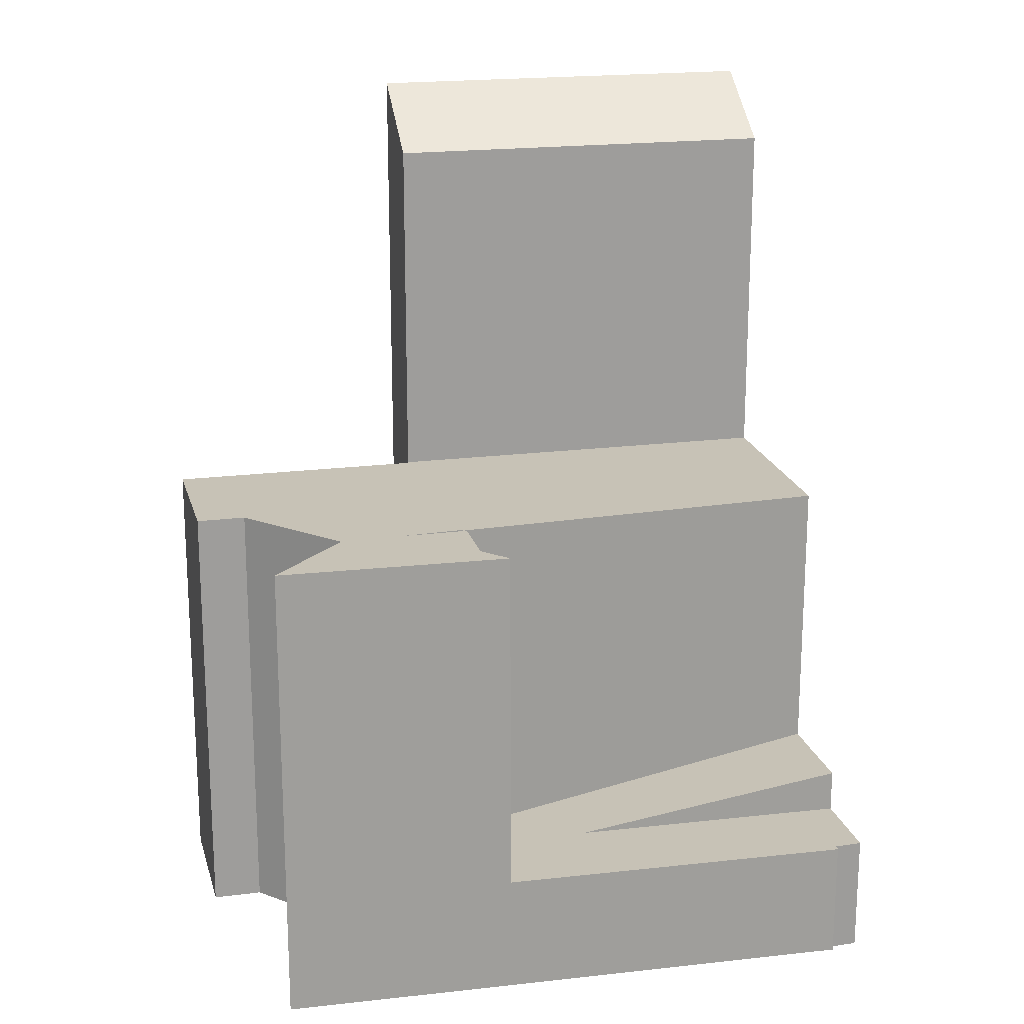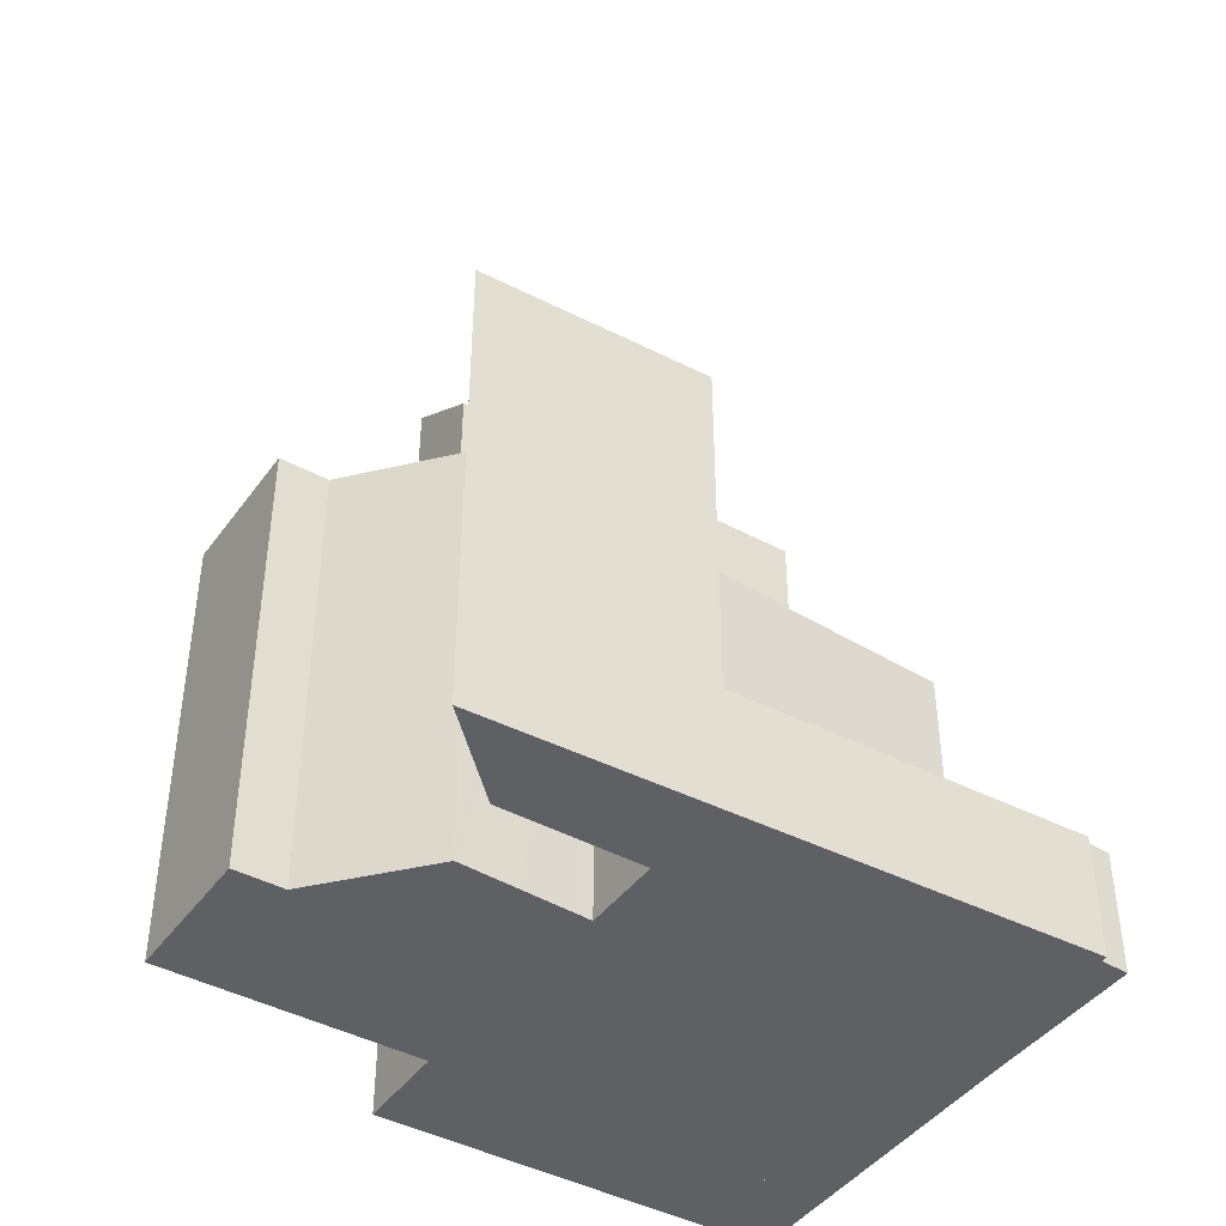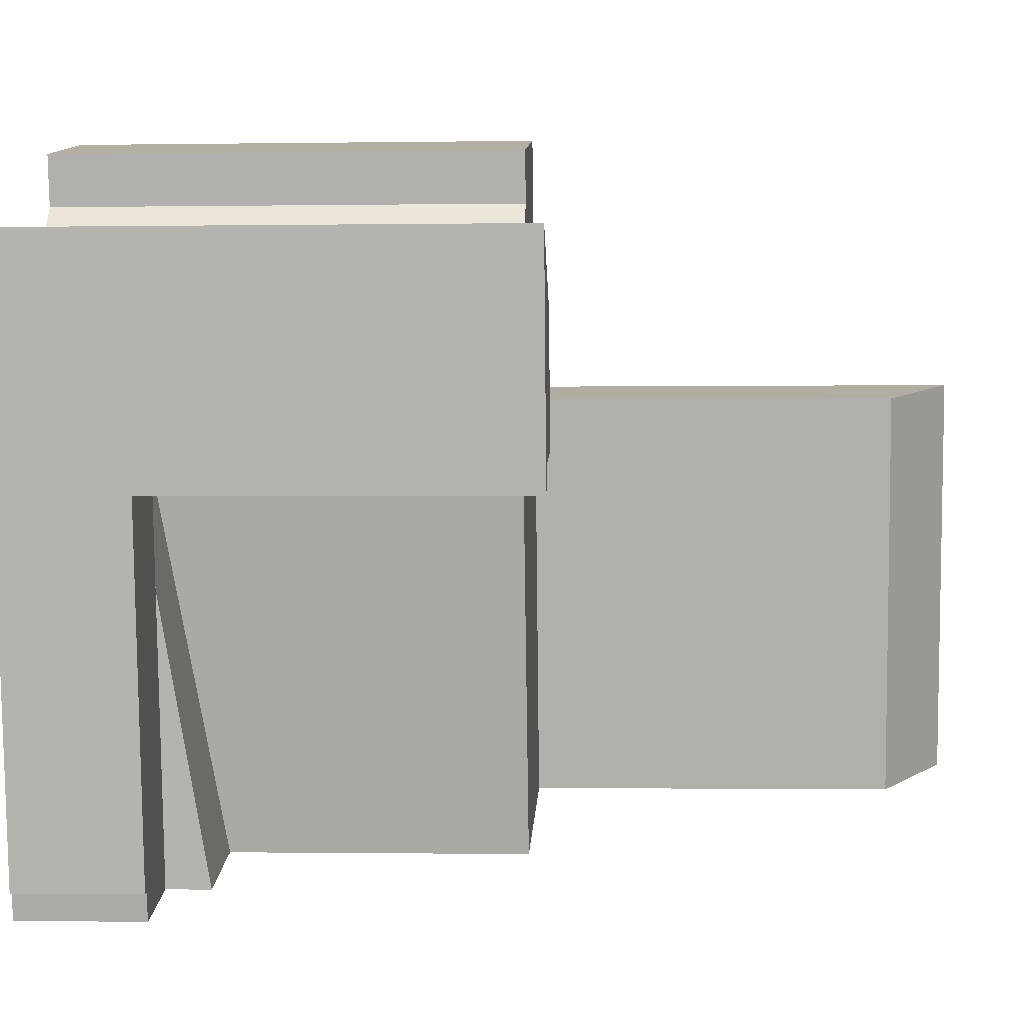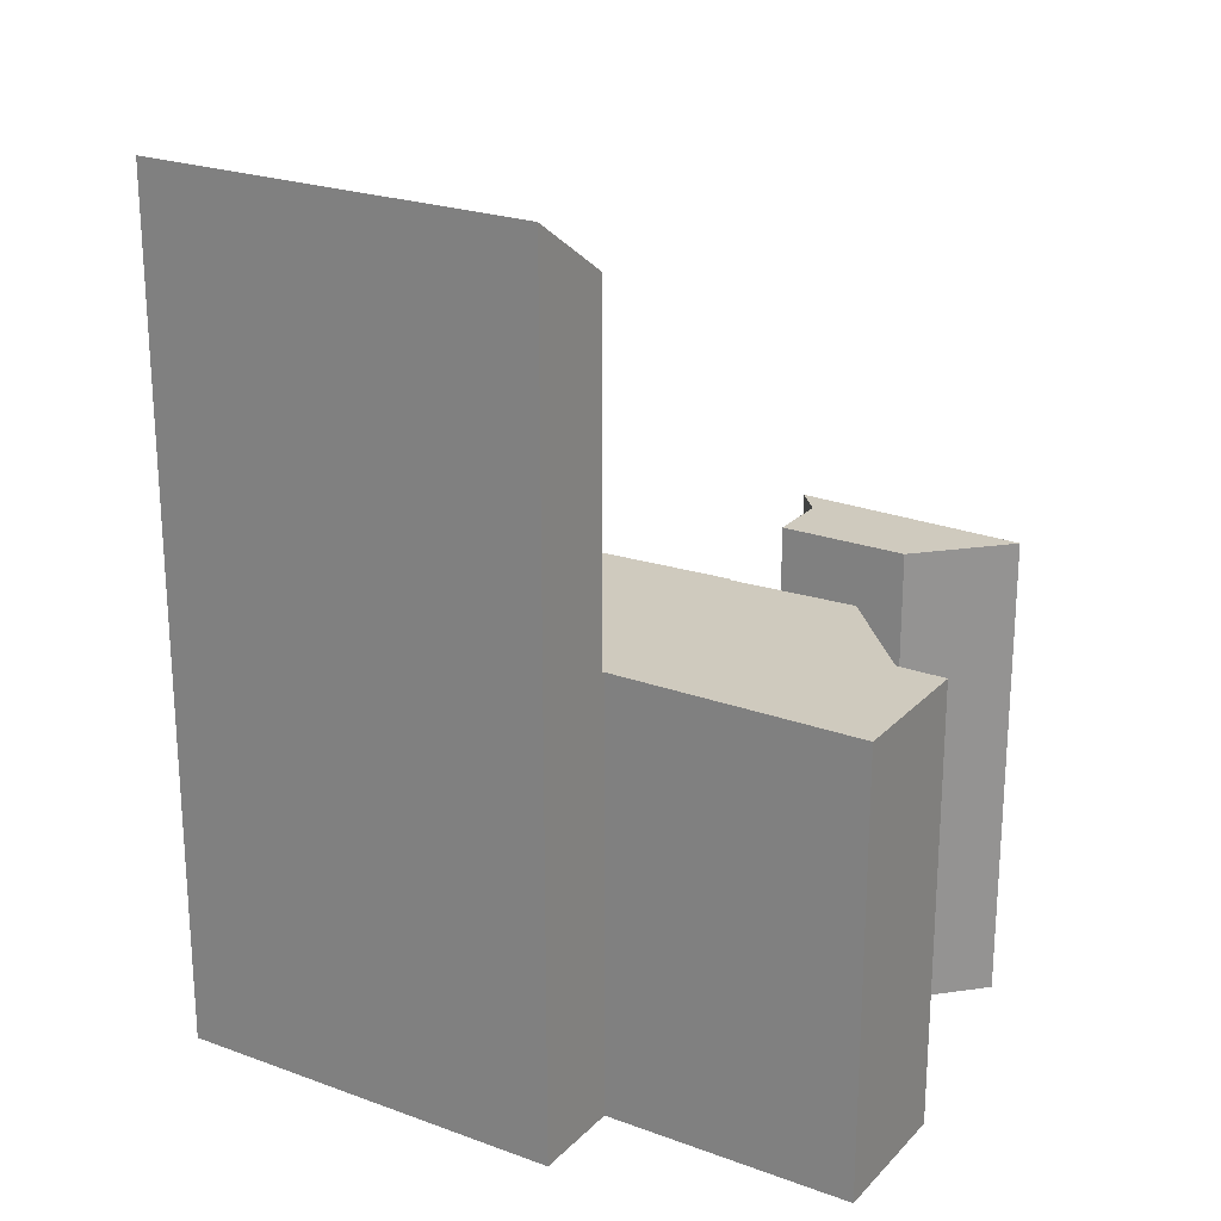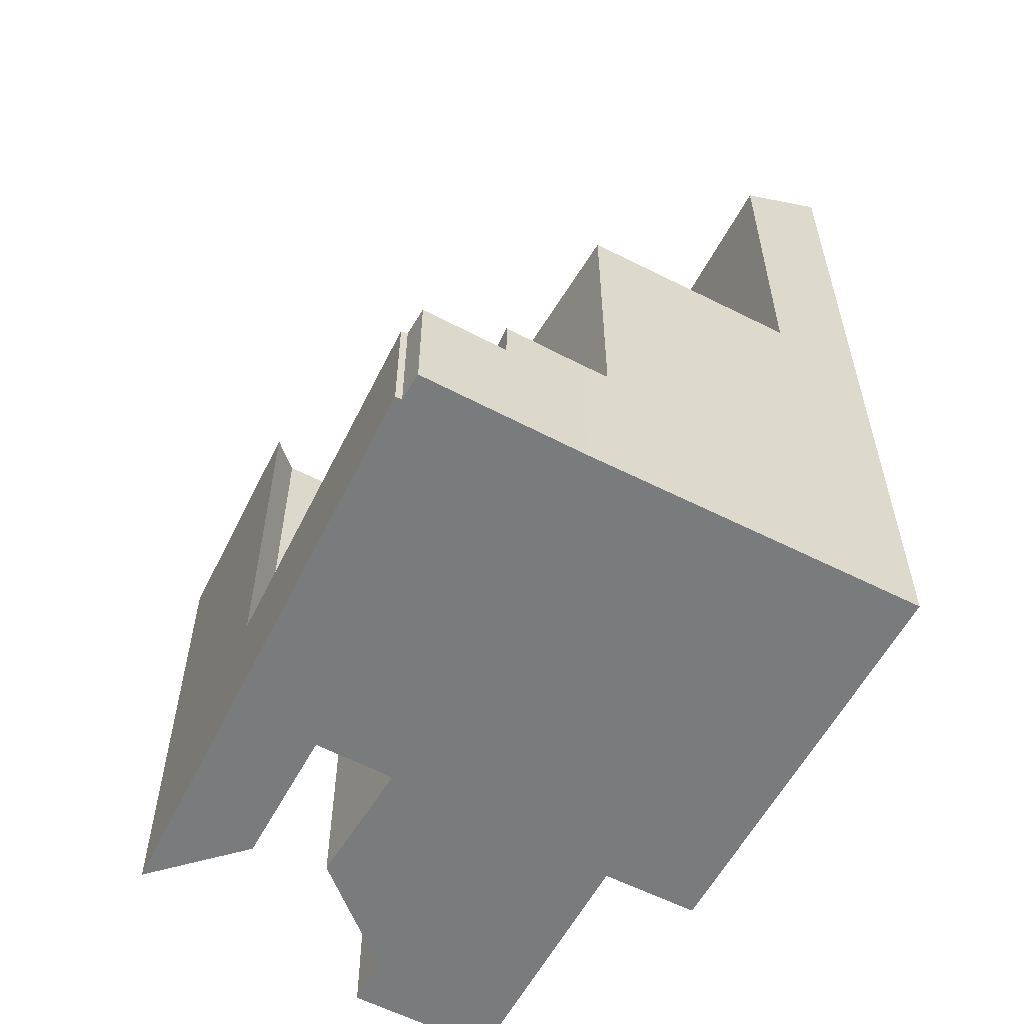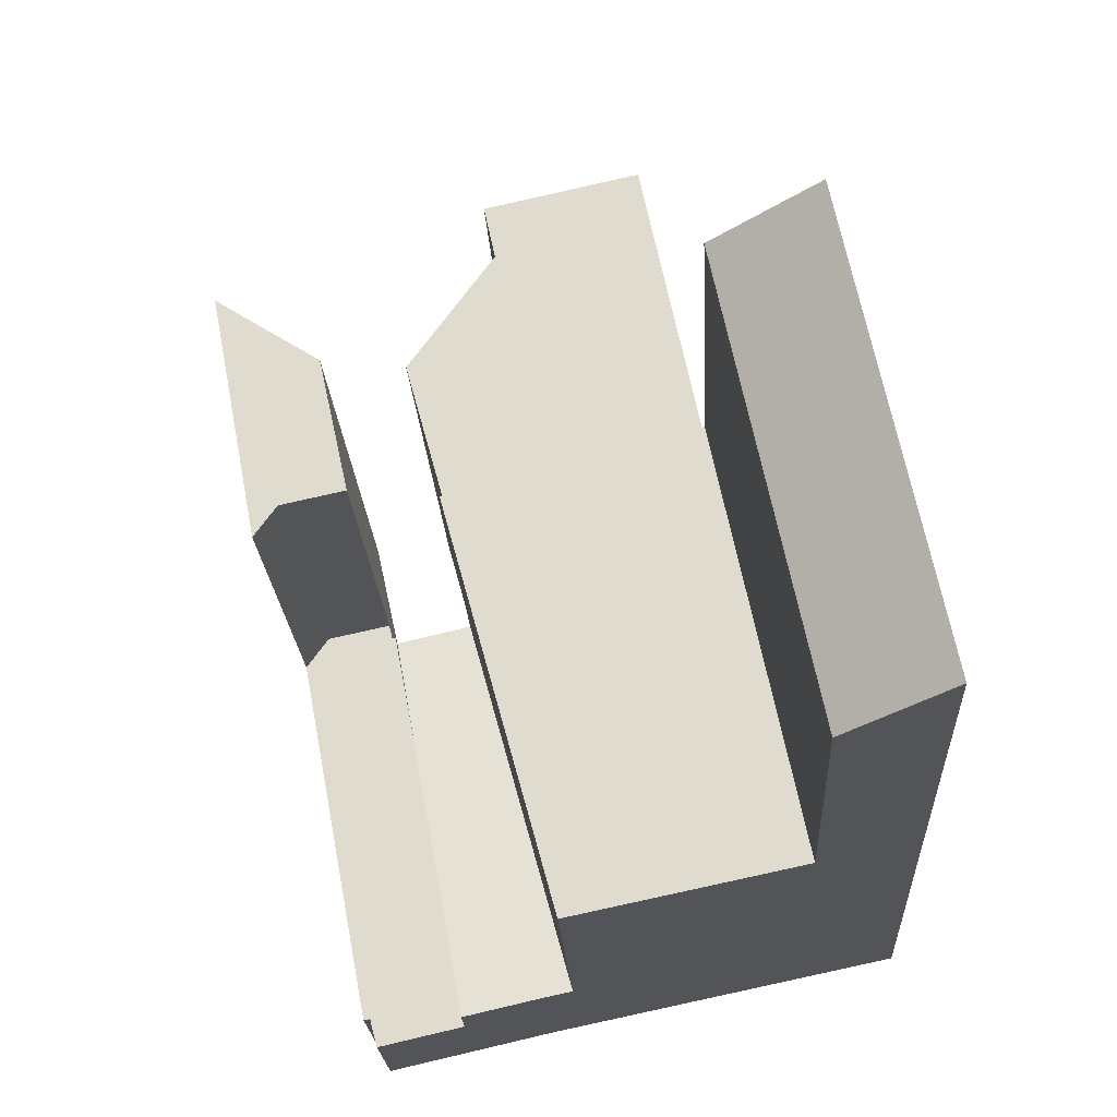
<metadata>
{"format":"obj","ext":"obj","renderer":"f3d","projection":"perspective","resolution":1024,"background":"white","views":[{"elev":19.3,"azim":88.6,"up":"+Y"},{"elev":-43.1,"azim":69.5,"up":"+Y"},{"elev":-1.3,"azim":93.2,"up":"+Z"},{"elev":23.2,"azim":-46.0,"up":"+Y"},{"elev":-58.3,"azim":164.3,"up":"+Y"},{"elev":-20.6,"azim":-177.2,"up":"+Z"}]}
</metadata>
<code>
v  17.39 5.15 -3.724
v  21.19 5.15 -3.395
v  20.89 5.15 -4.525
v  19.6 5.15 7.987
v  24.21 5.15 11.45
v  21.46 5.15 -3.424
v  20.49 5.15 12.7
v  20.63 5.15 12.66
v  23.3 5.15 12.7
v  20.76 5.15 13.25
v  17.39 2.28e-16 -3.724
v  19.6 -4.891e-16 7.987
v  20.49 -7.775e-16 12.7
v  20.63 -7.755e-16 12.66
v  20.76 -8.111e-16 13.25
v  23.3 -7.773e-16 12.7
v  24.21 -7.012e-16 11.45
v  21.46 2.097e-16 -3.424
v  21.19 2.079e-16 -3.395
v  20.89 2.771e-16 -4.525
v  13 19.16 -2.738
v  17.32 19.16 13.43
v  17.42 19.16 13.41
v  7.479 19.16 16.05
v  7.577 19.16 16.02
v  5.875 19.16 8.538
v  18.09 19.16 16.26
v  15.42 19.16 23.34
v  18.77 19.16 18.74
v  17.46 19.16 13.96
v  3.877 19.16 -0.817
v  15.45 19.16 23.47
v  15.86 19.16 25.41
v  13.67 19.16 25.9
v  7.593 19.16 16.1
v  9.869 19.16 26.75
v  9.869 -1.638e-15 26.75
v  15.86 -1.556e-15 25.41
v  13.67 -1.586e-15 25.9
v  17.32 -8.223e-16 13.43
v  17.42 -8.209e-16 13.41
v  7.479 -9.825e-16 16.05
v  7.577 -9.812e-16 16.02
v  15.42 -1.429e-15 23.34
v  15.45 -1.437e-15 23.47
v  18.77 -1.147e-15 18.74
v  18.09 -9.956e-16 16.26
v  17.46 -8.548e-16 13.96
v  13 1.677e-16 -2.738
v  3.877 5.003e-17 -0.817
v  5.875 -5.228e-16 8.538
v  7.593 -9.858e-16 16.1
v  23.3 20.35 12.7
v  24.39 20.35 12.46
v  24.21 20.35 11.45
v  26 20.35 21.14
v  20.76 20.35 13.25
v  21.91 20.35 18.55
v  21.25 20.35 15.51
v  21.91 -1.136e-15 18.55
v  21.25 -9.498e-16 15.51
v  26 -1.294e-15 21.14
v  24.39 -7.628e-16 12.46
v  0.441 36.94 2.065
v  3.877 34.29 -0.817
v  0 36.94 2.262e-15
v  5.875 34.29 8.538
v  1.191 36.94 5.578
v  3.604 36.94 16.87
v  7.479 34.29 16.05
v  0 0 0
v  3.604 -1.033e-15 16.87
v  0.441 -1.264e-16 2.065
v  1.191 -3.416e-16 5.578
v  14.12 6.97 -2.974
v  17.39 6.976 -3.724
v  13 6.97 -2.738
v  17.42 4.409 13.41
v  20.49 4.416 12.7
v  14.12 1.821e-16 -2.974
g defaultobject
f 1 2 3
f 2 1 4
f 2 5 6
f 5 2 4
f 5 4 7
f 5 7 8
f 5 8 9
f 10 9 8
f 11 4 1
f 4 11 12
f 4 12 7
f 7 12 13
f 14 10 8
f 10 14 15
f 13 8 7
f 8 13 14
f 15 9 10
f 9 15 16
f 16 5 9
f 5 16 17
f 17 6 5
f 6 17 18
f 19 3 2
f 3 19 20
f 18 2 6
f 2 18 19
f 20 1 3
f 1 20 11
f 12 14 13
f 14 12 17
f 17 12 18
f 18 12 19
f 19 12 11
f 19 11 20
f 14 16 15
f 16 14 17
f 21 22 23
f 24 25 26
f 27 28 29
f 28 27 30
f 28 30 22
f 28 22 21
f 28 21 31
f 28 31 32
f 32 31 33
f 33 31 34
f 34 31 25
f 34 25 35
f 34 35 36
f 25 31 26
f 37 34 36
f 34 37 33
f 33 37 38
f 38 37 39
f 40 23 22
f 23 40 41
f 42 25 24
f 25 42 43
f 38 32 33
f 32 38 28
f 28 38 44
f 44 38 45
f 46 27 29
f 27 46 30
f 30 46 22
f 22 46 47
f 22 47 48
f 22 48 40
f 41 21 23
f 21 41 49
f 44 29 28
f 29 44 46
f 49 31 21
f 31 49 50
f 50 26 31
f 26 50 24
f 24 50 42
f 42 50 51
f 35 37 36
f 37 35 25
f 37 25 52
f 52 25 43
f 46 43 47
f 43 46 52
f 52 46 37
f 37 46 44
f 37 44 45
f 37 45 39
f 39 45 38
f 41 50 49
f 50 41 51
f 51 41 40
f 51 40 42
f 42 40 43
f 43 40 48
f 43 48 47
f 53 54 55
f 54 53 56
f 56 53 57
f 56 57 58
f 58 57 59
f 59 60 58
f 60 59 57
f 60 57 61
f 61 57 15
f 60 56 58
f 56 60 62
f 62 54 56
f 54 62 55
f 55 62 17
f 17 62 63
f 17 53 55
f 53 17 16
f 16 57 53
f 57 16 15
f 61 62 60
f 62 61 63
f 63 61 16
f 16 61 15
f 63 16 17
f 64 65 66
f 65 64 67
f 67 64 68
f 67 68 69
f 67 69 70
f 71 64 66
f 64 71 68
f 68 71 69
f 69 71 72
f 72 71 73
f 72 73 74
f 72 70 69
f 70 72 42
f 42 67 70
f 67 42 65
f 65 42 50
f 50 42 51
f 65 71 66
f 71 65 50
f 72 51 42
f 51 72 74
f 51 74 50
f 50 74 73
f 50 73 71
f 75 4 76
f 4 75 77
f 4 77 78
f 4 78 79
f 13 4 79
f 4 13 12
f 4 12 76
f 76 12 11
f 11 75 76
f 75 11 80
f 80 77 75
f 77 80 49
f 49 78 77
f 78 49 41
f 78 13 79
f 13 78 41
f 12 80 11
f 80 12 49
f 49 12 41
f 41 12 13

</code>
